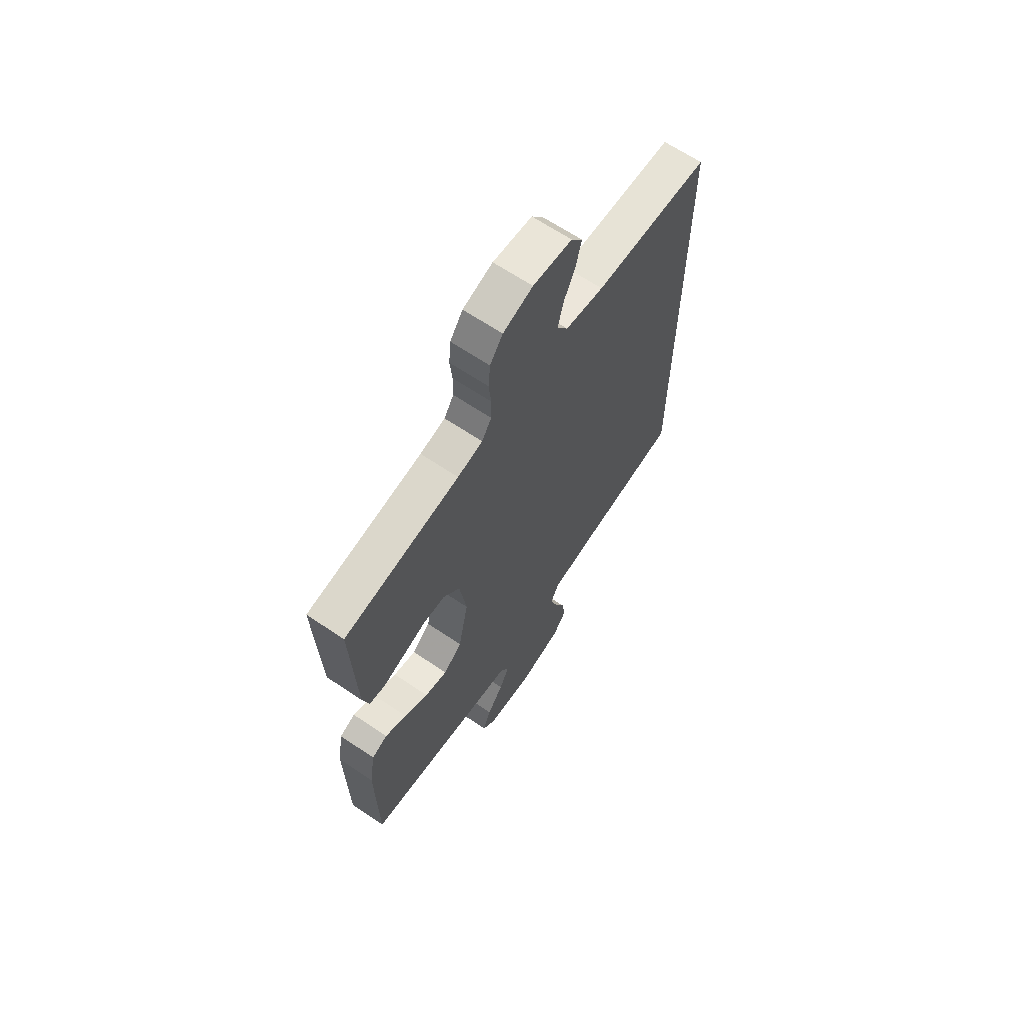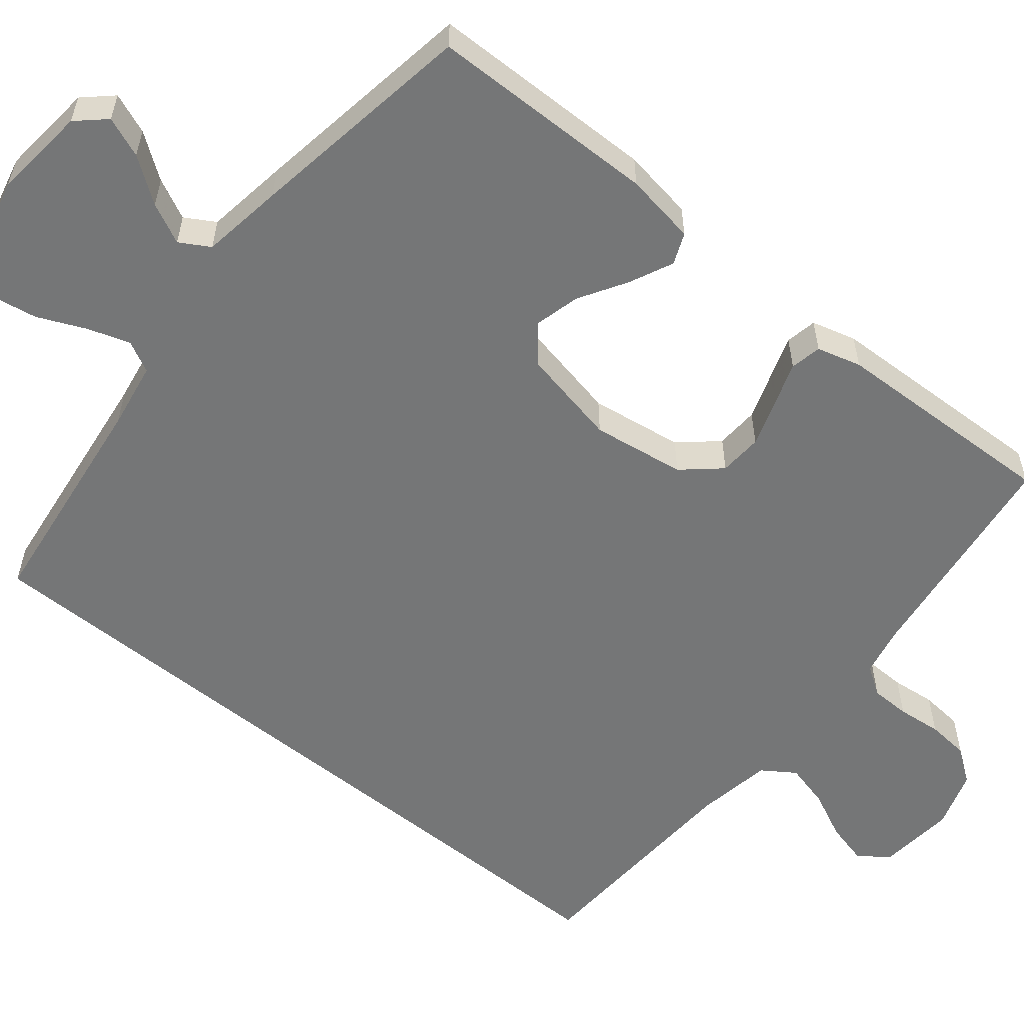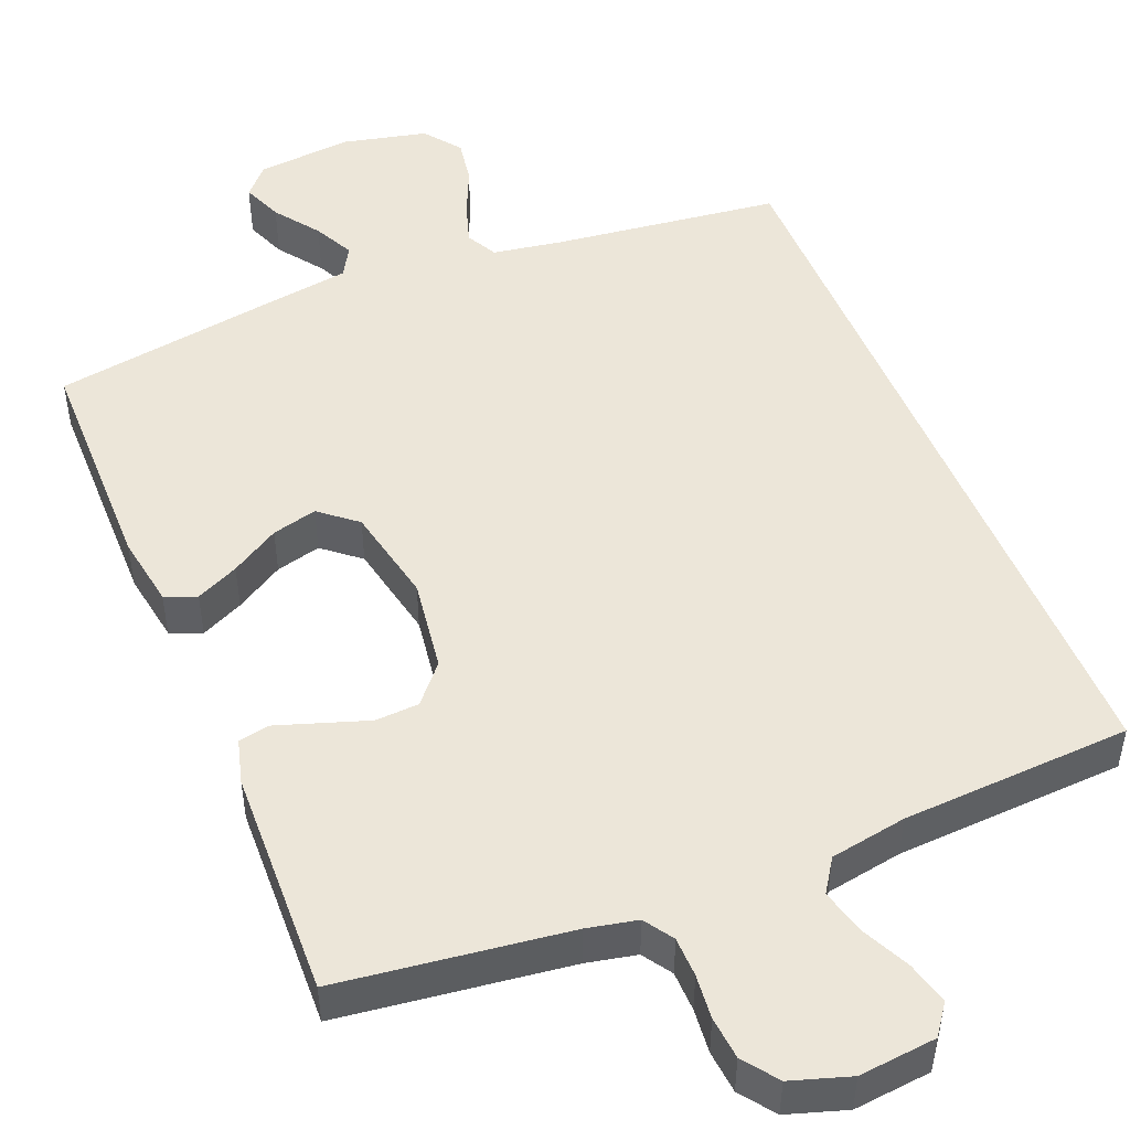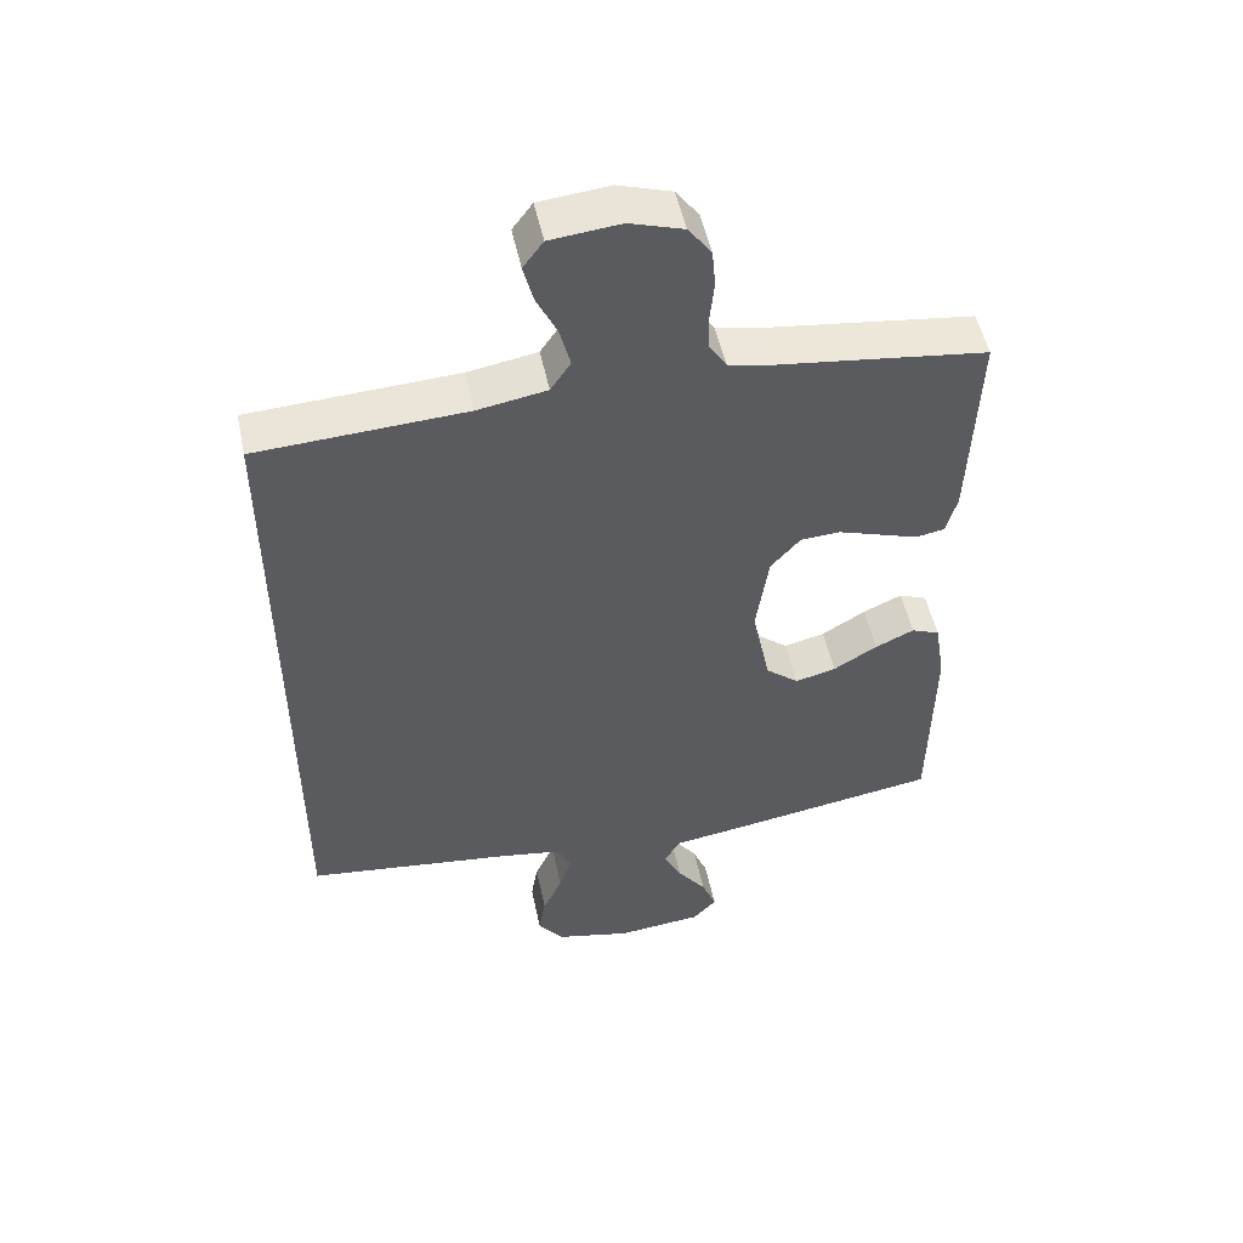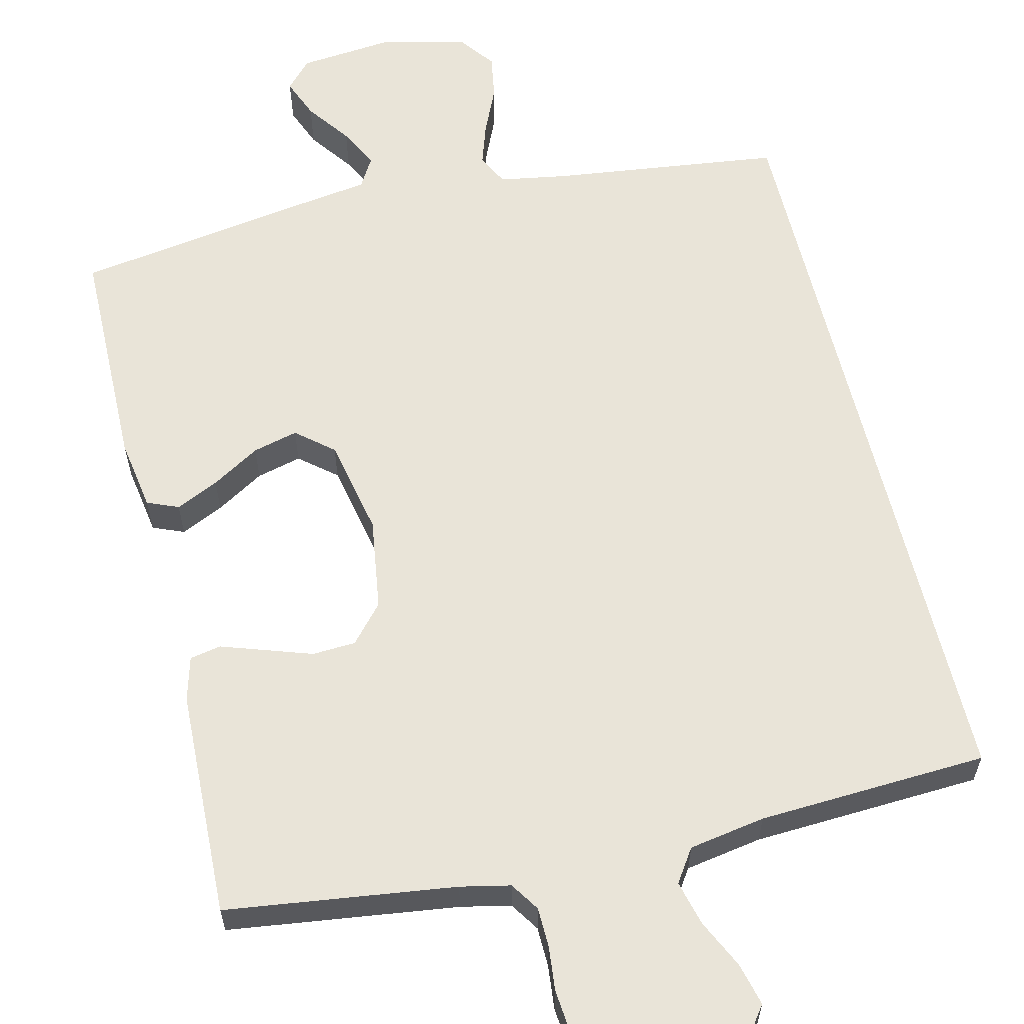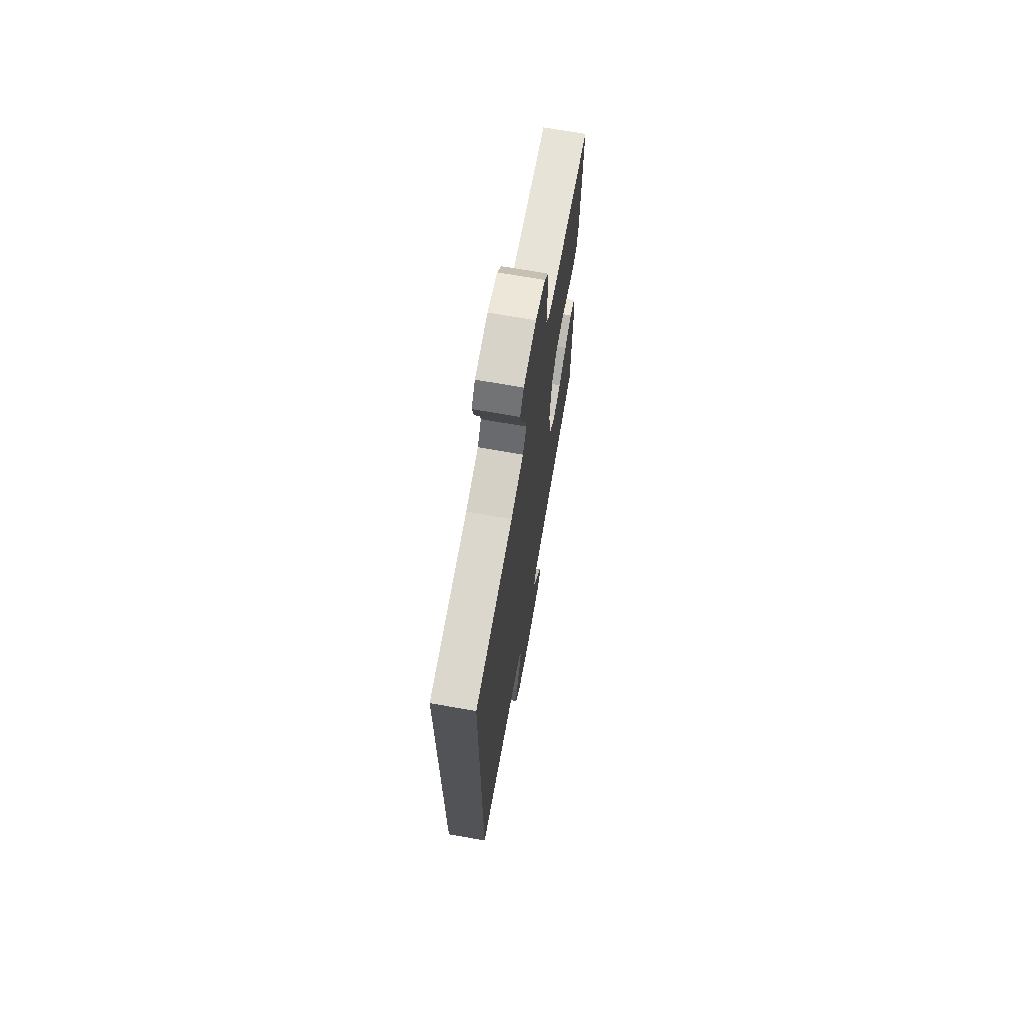
<metadata>
{"format":"obj","ext":"obj","renderer":"f3d","projection":"perspective","resolution":1024,"background":"white","views":[{"elev":65.6,"azim":-55.9,"up":"+Z"},{"elev":-56.7,"azim":-129.2,"up":"+Y"},{"elev":49.0,"azim":-22.4,"up":"+Y"},{"elev":51.6,"azim":168.0,"up":"+Z"},{"elev":60.5,"azim":-13.6,"up":"+Y"},{"elev":70.1,"azim":100.0,"up":"+Z"}]}
</metadata>
<code>
v 0.5 0.07 -0.47
v 0.2 0.07 -0.508
v 0.112 0.07 -0.523
v 0.091 0.07 -0.564
v 0.109 0.07 -0.619
v 0.137 0.07 -0.682
v 0.147 0.07 -0.741
v 0.111 0.07 -0.789
v 0 0.07 -0.815
v -0.124 0.07 -0.803
v -0.158 0.07 -0.766
v -0.137 0.07 -0.713
v -0.095 0.07 -0.655
v -0.069 0.07 -0.602
v -0.092 0.07 -0.563
v -0.2 0.07 -0.547
v -0.5 0.07 -0.5
v -0.504 0.07 -0.2
v -0.489 0.07 -0.106
v -0.448 0.07 -0.089
v -0.392 0.07 -0.115
v -0.329 0.07 -0.153
v -0.27 0.07 -0.168
v -0.222 0.07 -0.128
v -0.196 0.07 0
v -0.214 0.07 0.122
v -0.257 0.07 0.171
v -0.314 0.07 0.174
v -0.376 0.07 0.153
v -0.432 0.07 0.134
v -0.473 0.07 0.142
v -0.489 0.07 0.2
v -0.5 0.07 0.5
v -0.2 0.07 0.54
v -0.135 0.07 0.554
v -0.11 0.07 0.592
v -0.109 0.07 0.644
v -0.115 0.07 0.702
v -0.11 0.07 0.758
v -0.077 0.07 0.803
v 0 0.07 0.828
v 0.101 0.07 0.818
v 0.13 0.07 0.779
v 0.116 0.07 0.723
v 0.086 0.07 0.66
v 0.071 0.07 0.601
v 0.1 0.07 0.558
v 0.2 0.07 0.541
v 0.5 0.07 0.526
v 0.5 0 -0.47
v 0.2 0 -0.508
v 0.112 0 -0.523
v 0.091 0 -0.564
v 0.109 0 -0.619
v 0.137 0 -0.682
v 0.147 0 -0.741
v 0.111 0 -0.789
v 0 0 -0.815
v -0.124 0 -0.803
v -0.158 0 -0.766
v -0.137 0 -0.713
v -0.095 0 -0.655
v -0.069 0 -0.602
v -0.092 0 -0.563
v -0.2 0 -0.547
v -0.5 0 -0.5
v -0.504 0 -0.2
v -0.489 0 -0.106
v -0.448 0 -0.089
v -0.392 0 -0.115
v -0.329 0 -0.153
v -0.27 0 -0.168
v -0.222 0 -0.128
v -0.196 0 0
v -0.214 0 0.122
v -0.257 0 0.171
v -0.314 0 0.174
v -0.376 0 0.153
v -0.432 0 0.134
v -0.473 0 0.142
v -0.489 0 0.2
v -0.5 0 0.5
v -0.2 0 0.54
v -0.135 0 0.554
v -0.11 0 0.592
v -0.109 0 0.644
v -0.115 0 0.702
v -0.11 0 0.758
v -0.077 0 0.803
v 0 0 0.828
v 0.101 0 0.818
v 0.13 0 0.779
v 0.116 0 0.723
v 0.086 0 0.66
v 0.071 0 0.601
v 0.1 0 0.558
v 0.2 0 0.541
v 0.5 0 0.526
f 48 49 1 2
f 47 48 2 3
f 46 47 3 4
f 42 43 44 45
f 42 45 46
f 41 42 46
f 40 41 46 4
f 37 38 39 40
f 36 37 40 4
f 31 32 33 34
f 29 30 31 34
f 28 29 34 35
f 27 28 35 36
f 19 20 21 22
f 17 18 19 22
f 15 16 17 22
f 14 15 22 23
f 10 11 12 13
f 10 13 14
f 9 10 14
f 8 9 14
f 5 6 7 8
f 4 5 8 14
f 26 27 36
f 25 26 36 4
f 24 25 4 14
f 14 23 24
f 51 50 98 97
f 52 51 97 96
f 53 52 96 95
f 94 93 92 91
f 95 94 91
f 95 91 90
f 53 95 90 89
f 89 88 87 86
f 53 89 86 85
f 83 82 81 80
f 83 80 79 78
f 84 83 78 77
f 85 84 77 76
f 71 70 69 68
f 71 68 67 66
f 71 66 65 64
f 72 71 64 63
f 62 61 60 59
f 63 62 59
f 63 59 58
f 63 58 57
f 57 56 55 54
f 63 57 54 53
f 85 76 75
f 53 85 75 74
f 63 53 74 73
f 73 72 63
f 1 50 51 2
f 2 51 52 3
f 3 52 53 4
f 4 53 54 5
f 5 54 55 6
f 6 55 56 7
f 7 56 57 8
f 8 57 58 9
f 9 58 59 10
f 10 59 60 11
f 11 60 61 12
f 12 61 62 13
f 13 62 63 14
f 14 63 64 15
f 15 64 65 16
f 16 65 66 17
f 17 66 67 18
f 18 67 68 19
f 19 68 69 20
f 20 69 70 21
f 21 70 71 22
f 22 71 72 23
f 23 72 73 24
f 24 73 74 25
f 25 74 75 26
f 26 75 76 27
f 27 76 77 28
f 28 77 78 29
f 29 78 79 30
f 30 79 80 31
f 31 80 81 32
f 32 81 82 33
f 33 82 83 34
f 34 83 84 35
f 35 84 85 36
f 36 85 86 37
f 37 86 87 38
f 38 87 88 39
f 39 88 89 40
f 40 89 90 41
f 41 90 91 42
f 42 91 92 43
f 43 92 93 44
f 44 93 94 45
f 45 94 95 46
f 46 95 96 47
f 47 96 97 48
f 48 97 98 49
f 49 98 50 1

</code>
